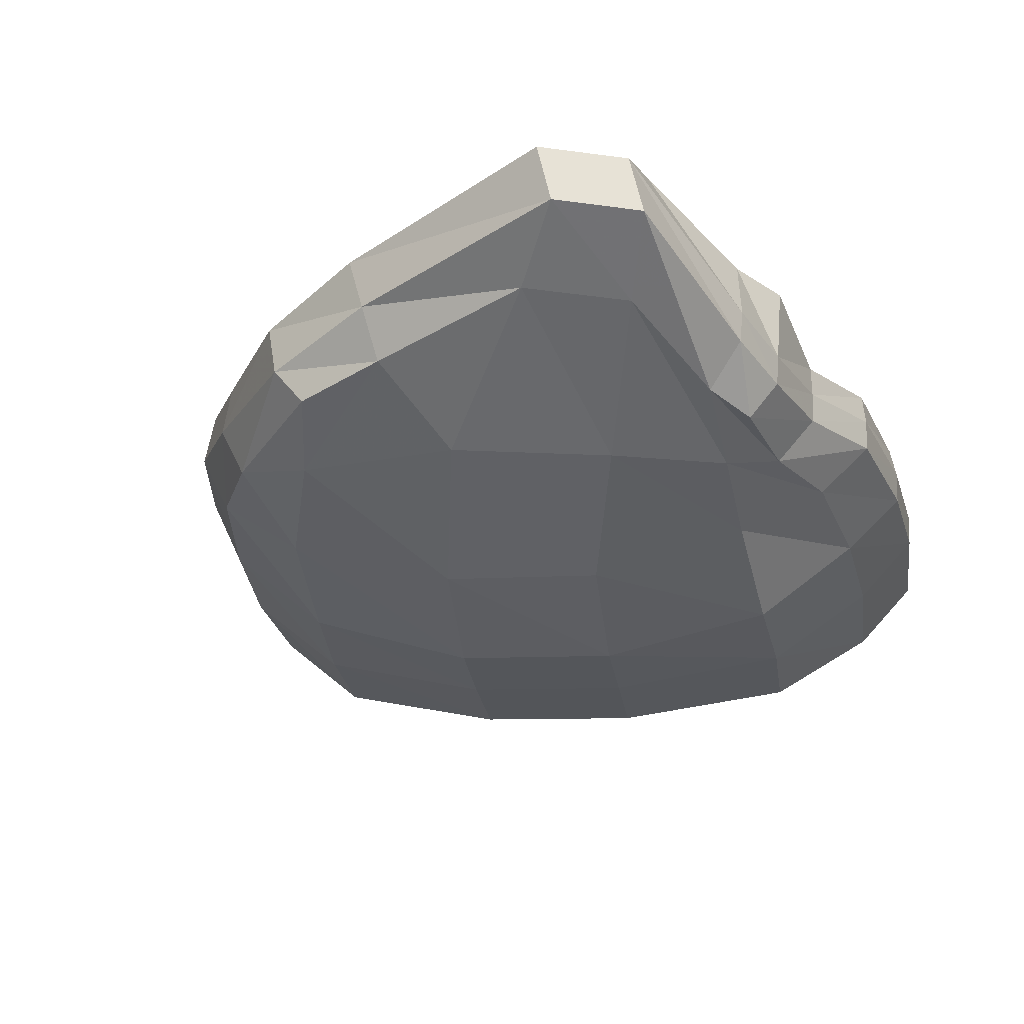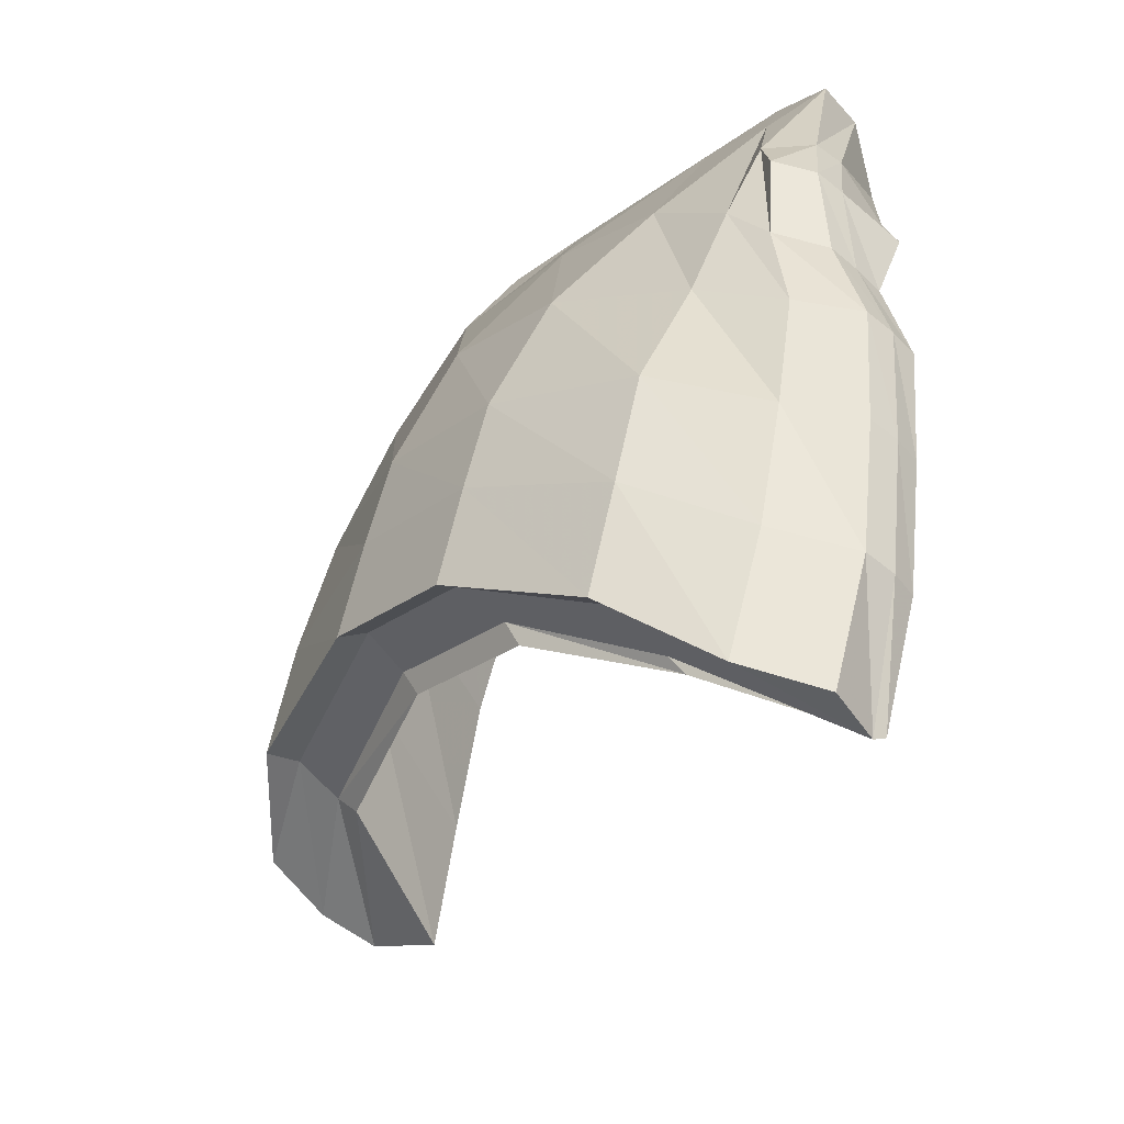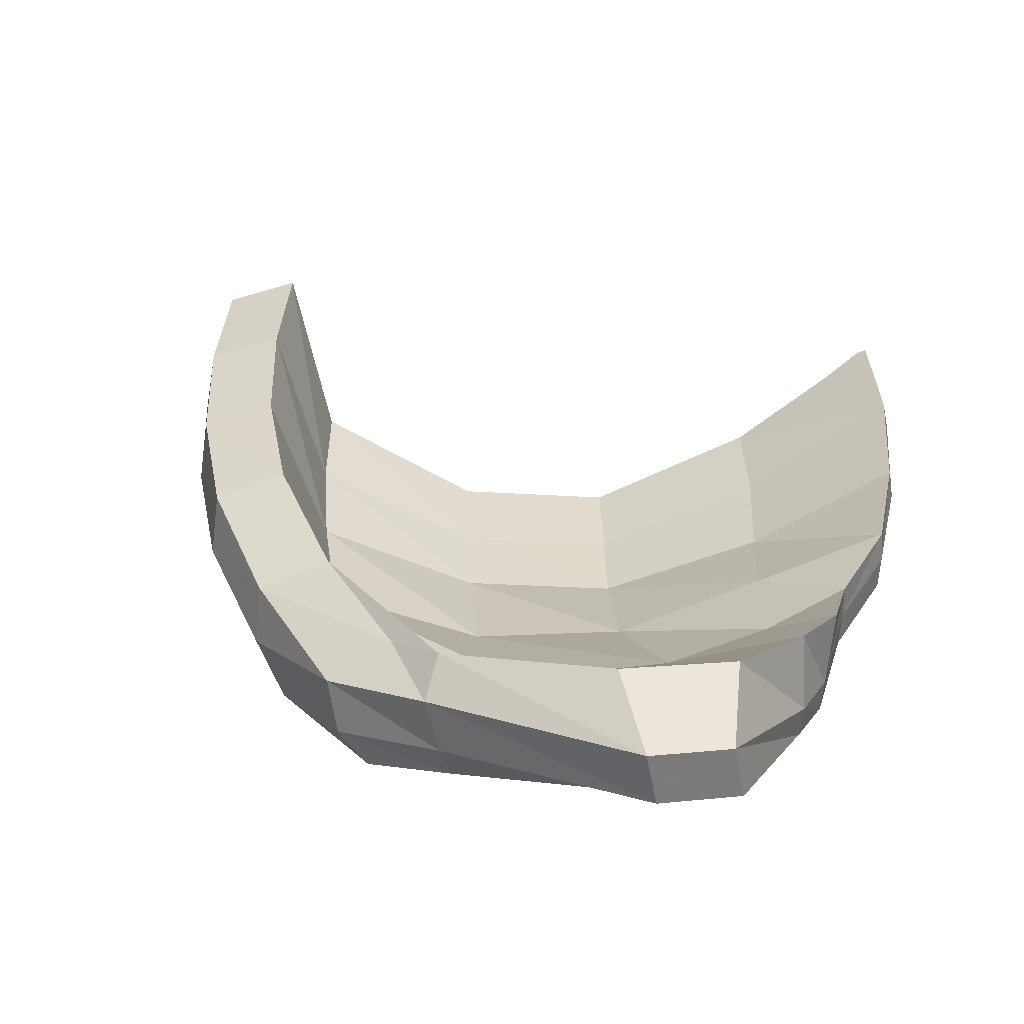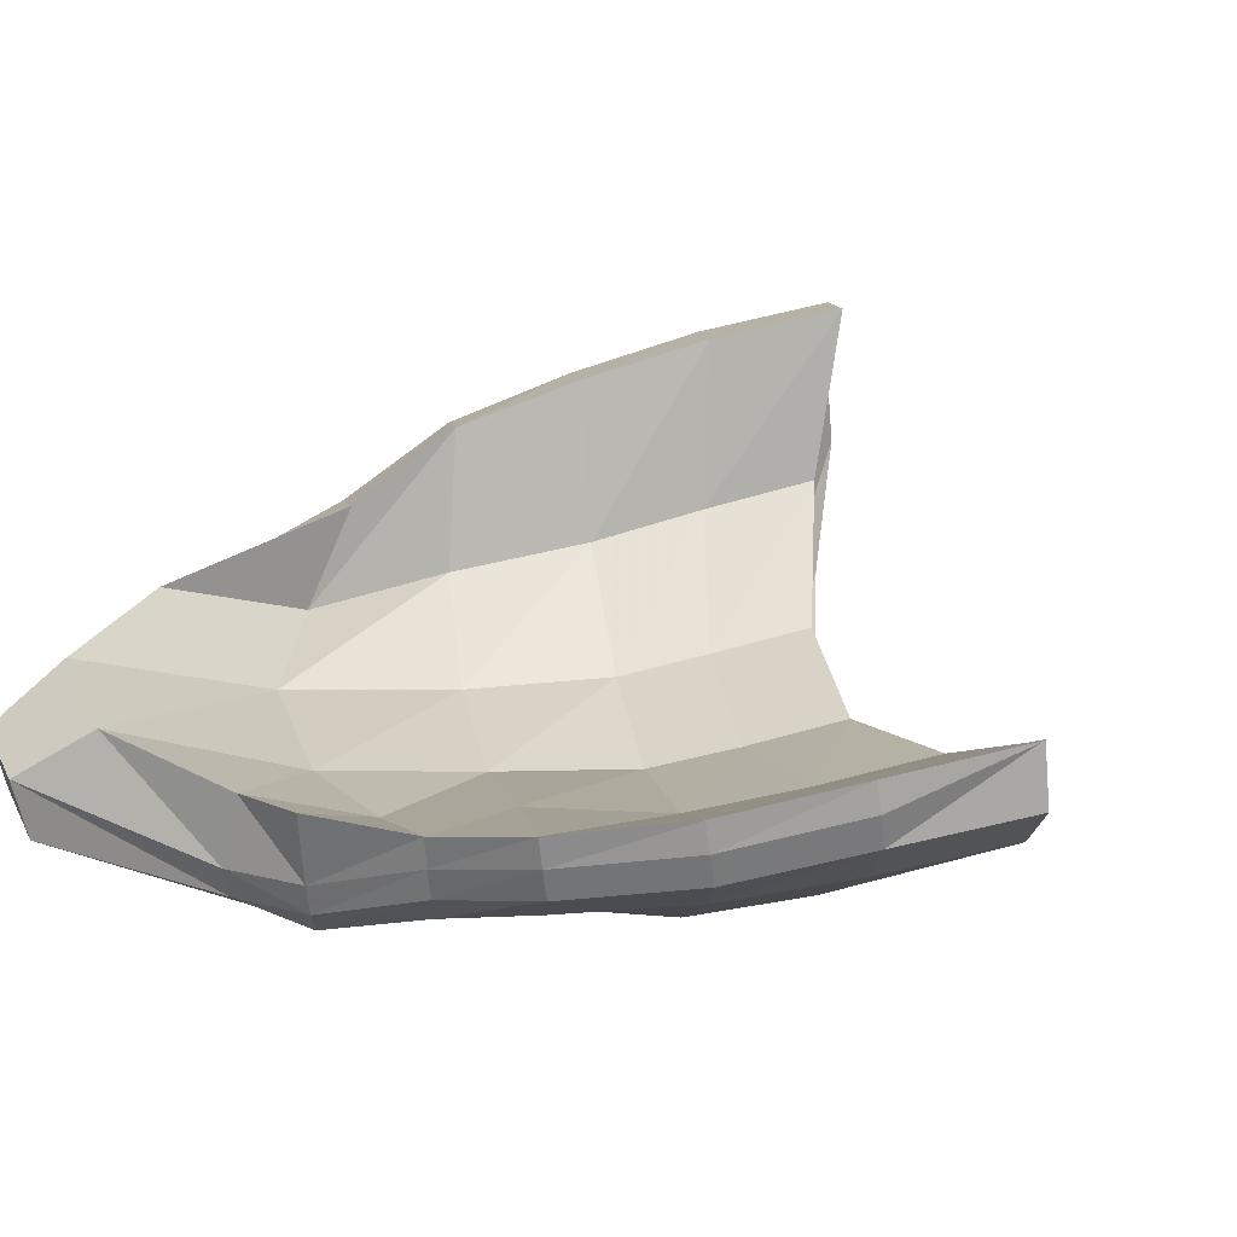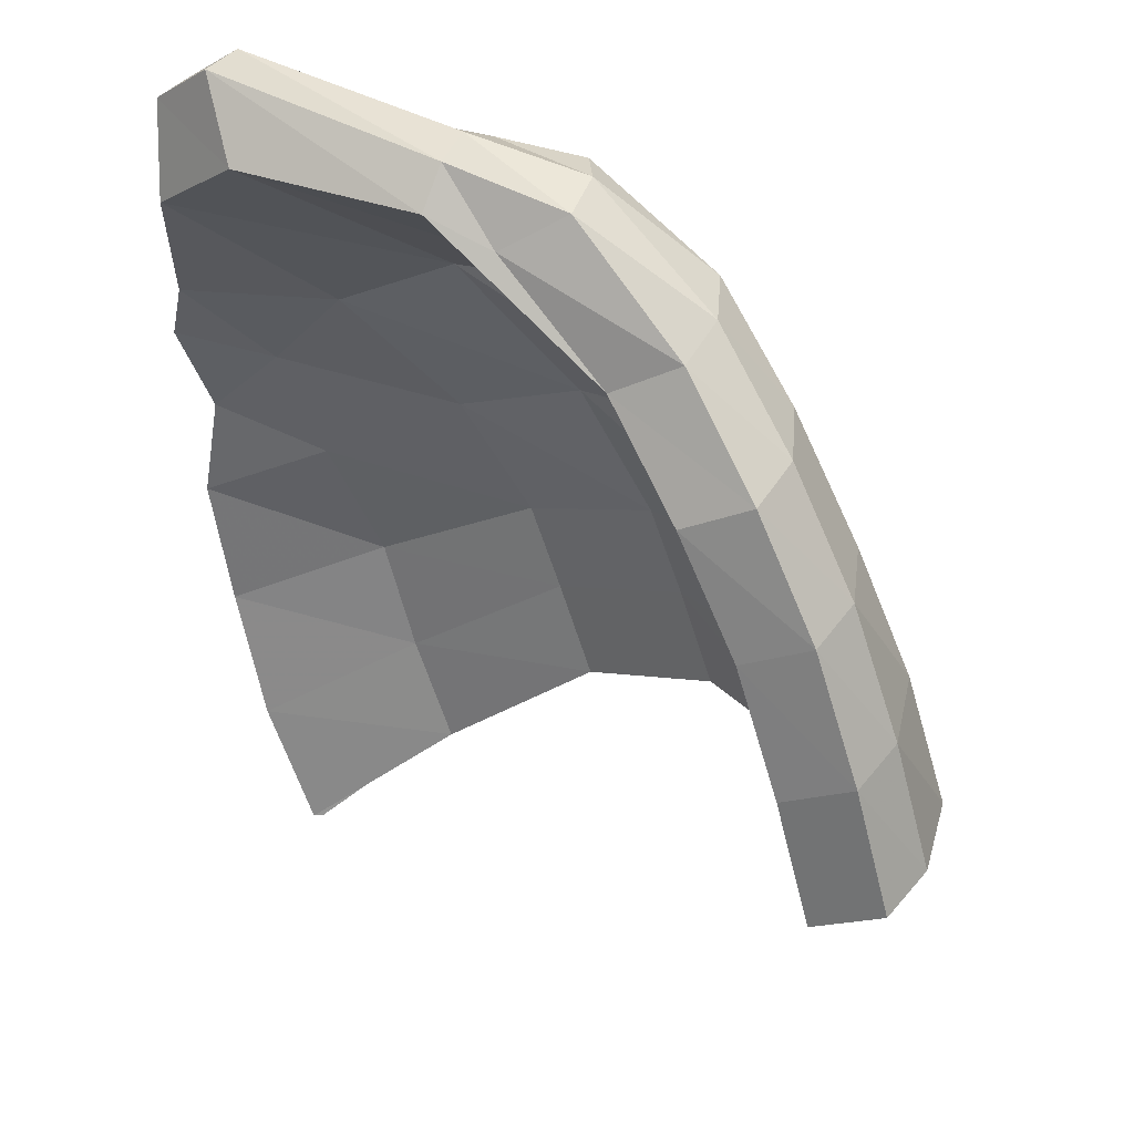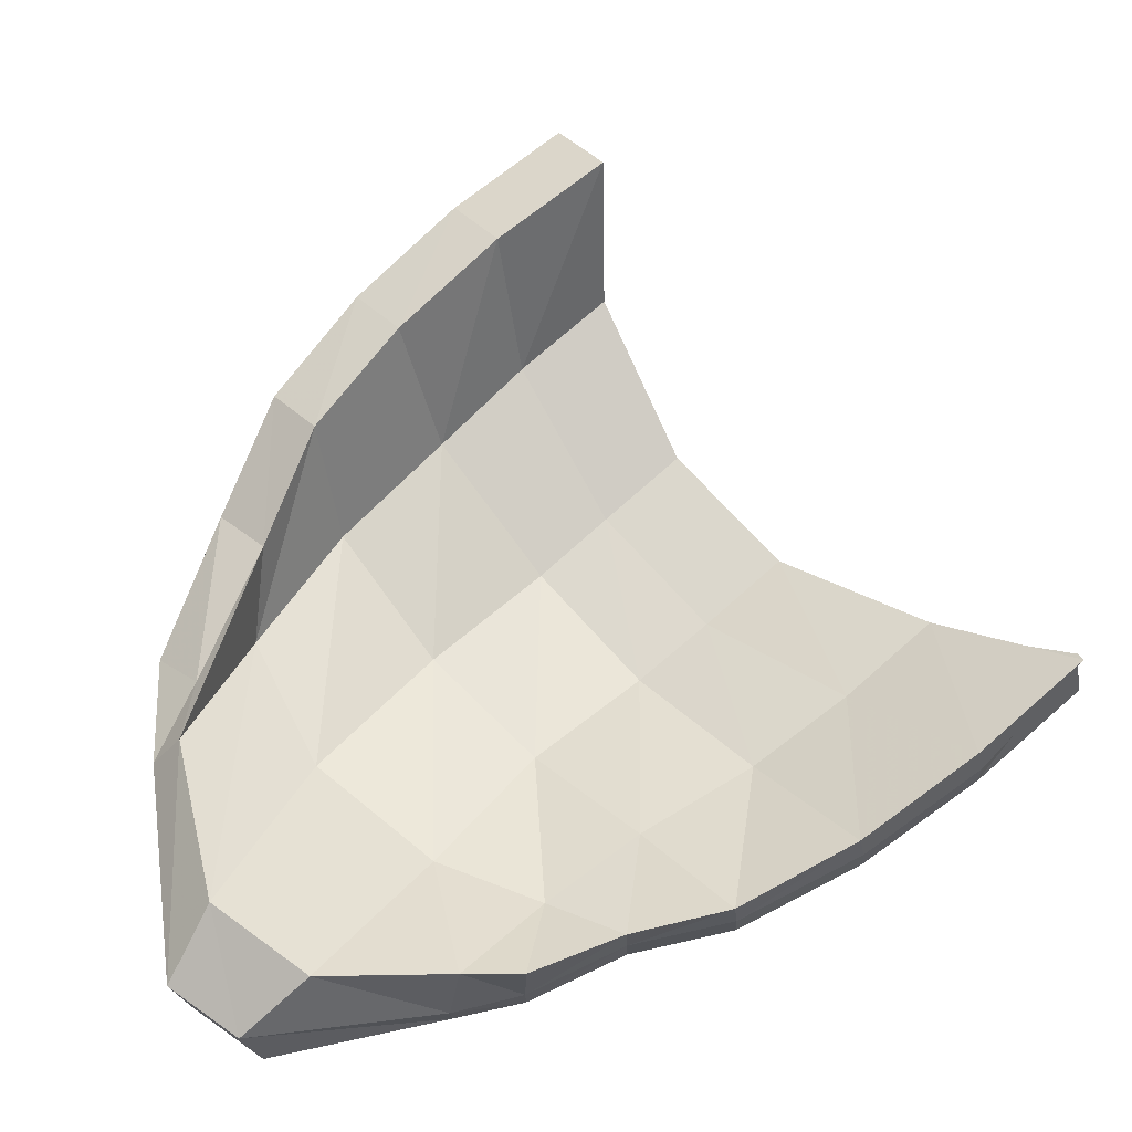
<metadata>
{"format":"obj","ext":"obj","renderer":"f3d","projection":"perspective","resolution":1024,"background":"white","views":[{"elev":-35.7,"azim":-143.7,"up":"+Z"},{"elev":-59.4,"azim":-137.5,"up":"+Y"},{"elev":21.8,"azim":-153.4,"up":"+Z"},{"elev":27.9,"azim":-70.6,"up":"+Z"},{"elev":48.4,"azim":28.2,"up":"+Y"},{"elev":59.7,"azim":-101.9,"up":"+Z"}]}
</metadata>
<code>
g default
v -3.377 10.07 7.268
v -3.638 10.11 6.463
v -4.426 9.883 6.082
v -5.107 9.509 6.031
v -5.764 8.94 6.331
v -6.346 8.435 6.817
v -3.631 10.65 7.129
v -3.884 10.59 6.338
v -4.653 10.31 5.979
v -5.335 9.938 5.928
v -6.02 9.421 6.224
v -6.655 9.014 6.701
v -3.939 11.22 6.954
v -4.176 11.08 6.215
v -4.866 10.7 5.896
v -5.538 10.33 5.849
v -6.241 9.935 6.114
v -6.896 9.624 6.535
v -4.319 11.71 6.792
v -4.574 11.66 6.142
v -5.238 11.33 5.908
v -5.881 10.94 5.91
v -6.498 10.55 6.169
v -7.06 10.25 6.427
v -4.786 12.06 6.531
v -5.059 12.19 6.086
v -5.783 12 6.071
v -6.401 11.53 6.091
v -6.745 11.06 6.156
v -7.033 10.74 6.306
v -5.383 12.49 6.395
v -5.7 12.6 6.449
v -6.588 12.57 6.548
v -7.016 12.18 6.511
v -7.09 11.53 6.38
v -7.154 11.23 6.385
v -5.126 12.66 6.207
v -5.704 12.75 6.269
v -6.844 12.83 6.296
v -7.146 12.55 6.27
v -7.136 11.59 6.034
v -7.115 11.23 6.017
v -5.168 12.64 5.94
v -5.753 12.7 6.006
v -6.862 12.75 6.027
v -7.165 12.47 6.002
v -7.11 11.58 5.883
v -7.095 11.23 5.863
v -5.284 12.56 5.757
v -5.725 12.54 5.8
v -6.508 12.48 5.883
v -6.88 12.15 5.85
v -6.912 11.55 5.709
v -6.962 11.28 5.691
v -4.61 12.24 5.83
v -5.022 12.23 5.667
v -5.73 11.98 5.623
v -6.333 11.52 5.604
v -6.697 11.06 5.672
v -6.842 10.8 5.779
v -4.139 11.85 6.04
v -4.527 11.72 5.694
v -5.207 11.33 5.449
v -5.845 10.95 5.424
v -6.468 10.55 5.66
v -6.814 10.31 5.891
v -3.731 11.31 6.181
v -4.138 11.08 5.727
v -4.831 10.7 5.437
v -5.503 10.33 5.389
v -6.214 9.933 5.579
v -6.633 9.691 5.966
v -3.381 10.75 6.296
v -3.828 10.59 5.821
v -4.612 10.3 5.517
v -5.294 9.926 5.466
v -5.984 9.404 5.665
v -6.391 9.092 6.077
v -3.096 10.17 6.433
v -3.568 10.1 5.938
v -4.381 9.866 5.615
v -5.063 9.492 5.564
v -5.725 8.915 5.777
v -6.088 8.525 6.181
v -3 10.24 6.86
v -3.604 10.18 6.108
v -4.445 9.978 5.736
v -5.137 9.599 5.684
v -5.788 8.98 5.951
v -6.348 8.4 6.5
v -3.058 10.22 7.163
v -3.566 10.21 6.401
v -4.394 10.02 6.012
v -5.085 9.641 5.961
v -5.734 9.025 6.259
v -6.299 8.445 6.793
v -6.655 8.975 6.393
v -6.674 8.986 6.558
v -6.889 9.583 6.231
v -6.909 9.596 6.391
v -7.045 10.22 6.122
v -7.062 10.23 6.279
v -7.01 10.73 5.994
v -7.026 10.74 6.15
v -3.263 10.83 6.721
v -3.313 10.82 7.024
v -3.591 11.4 6.551
v -3.63 11.38 6.847
v -3.992 11.9 6.376
v -4.018 11.88 6.67
v -4.483 12.27 6.118
v -4.494 12.24 6.401
g earR
f 1 7 8 2
f 2 8 9 3
f 3 9 10 4
f 4 10 11 5
f 5 11 12 6
f 7 13 14 8
f 8 14 15 9
f 9 15 16 10
f 10 16 17 11
f 11 17 18 12
f 13 19 20 14
f 14 20 21 15
f 15 21 22 16
f 16 22 23 17
f 17 23 24 18
f 19 25 26 20
f 20 26 27 21
f 21 27 28 22
f 22 28 29 23
f 23 29 30 24
f 25 31 32 26
f 26 32 33 27
f 27 33 34 28
f 28 34 35 29
f 29 35 36 30
f 31 37 38 32
f 32 38 39 33
f 33 39 40 34
f 34 40 41 35
f 35 41 42 36
f 37 43 44 38
f 38 44 45 39
f 39 45 46 40
f 40 46 47 41
f 41 47 48 42
f 43 49 50 44
f 44 50 51 45
f 45 51 52 46
f 46 52 53 47
f 47 53 54 48
f 49 55 56 50
f 50 56 57 51
f 51 57 58 52
f 52 58 59 53
f 53 59 60 54
f 55 61 62 56
f 56 62 63 57
f 57 63 64 58
f 58 64 65 59
f 59 65 66 60
f 61 67 68 62
f 62 68 69 63
f 63 69 70 64
f 64 70 71 65
f 65 71 72 66
f 67 73 74 68
f 68 74 75 69
f 69 75 76 70
f 70 76 77 71
f 71 77 78 72
f 73 79 80 74
f 74 80 81 75
f 75 81 82 76
f 76 82 83 77
f 77 83 84 78
f 79 85 86 80
f 80 86 87 81
f 81 87 88 82
f 82 88 89 83
f 83 89 90 84
f 85 91 92 86
f 86 92 93 87
f 87 93 94 88
f 88 94 95 89
f 89 95 96 90
f 91 1 2 92
f 92 2 3 93
f 93 3 4 94
f 94 4 5 95
f 95 5 6 96
f 90 97 78 84
f 96 98 97 90
f 6 12 98 96
f 97 99 72 78
f 98 100 99 97
f 12 18 100 98
f 99 101 66 72
f 100 102 101 99
f 18 24 102 100
f 101 103 60 66
f 102 104 103 101
f 24 30 104 102
f 103 48 54 60
f 104 42 48 103
f 30 36 42 104
f 79 73 105 85
f 85 105 106 91
f 91 106 7 1
f 73 67 107 105
f 105 107 108 106
f 106 108 13 7
f 67 61 109 107
f 107 109 110 108
f 108 110 19 13
f 61 55 111 109
f 109 111 112 110
f 110 112 25 19
f 55 49 43 111
f 111 43 37 112
f 112 37 31 25

</code>
